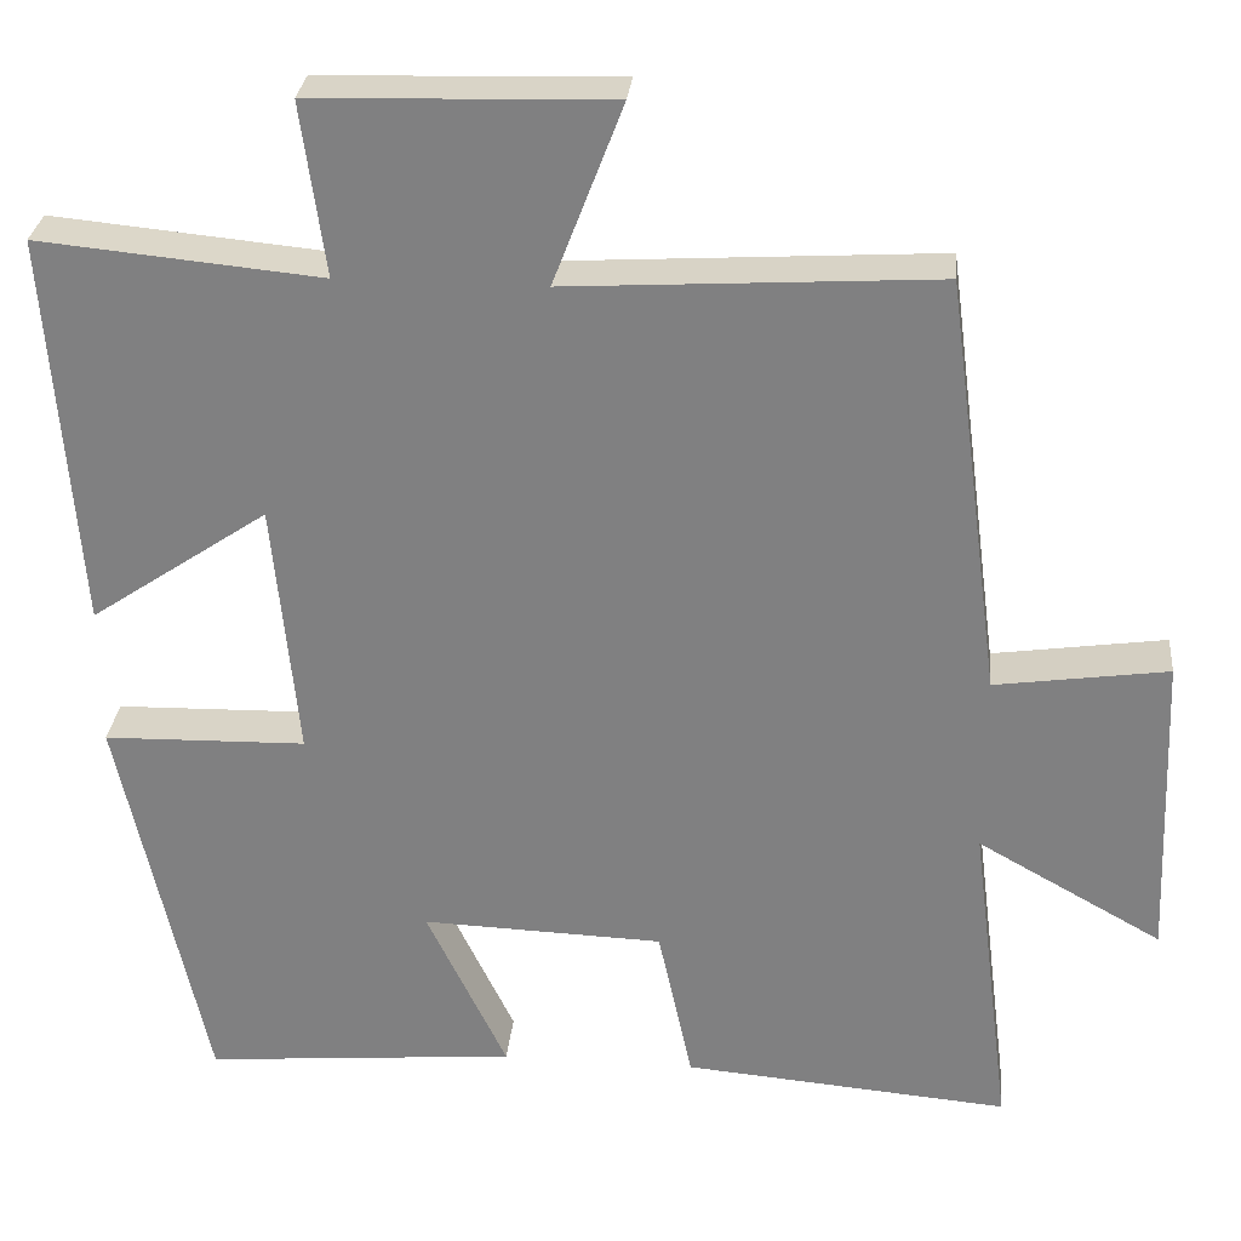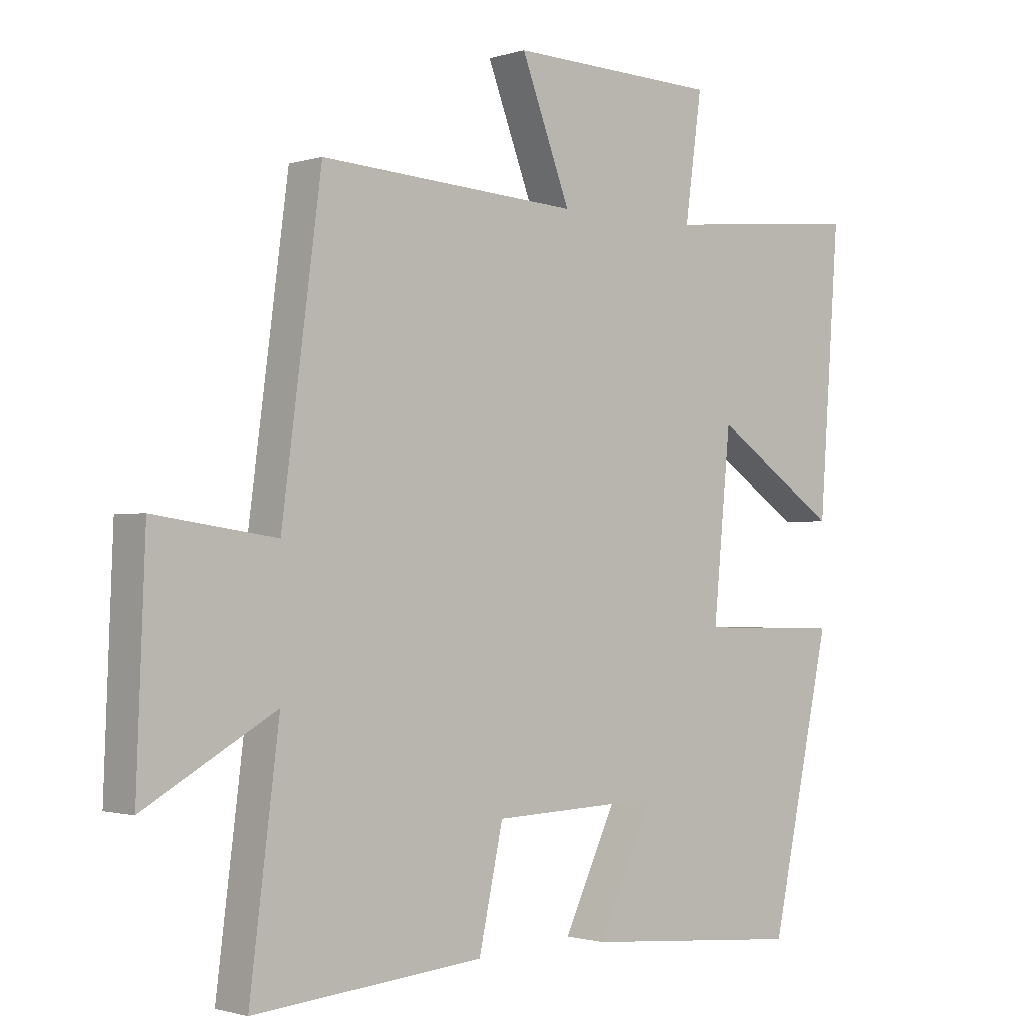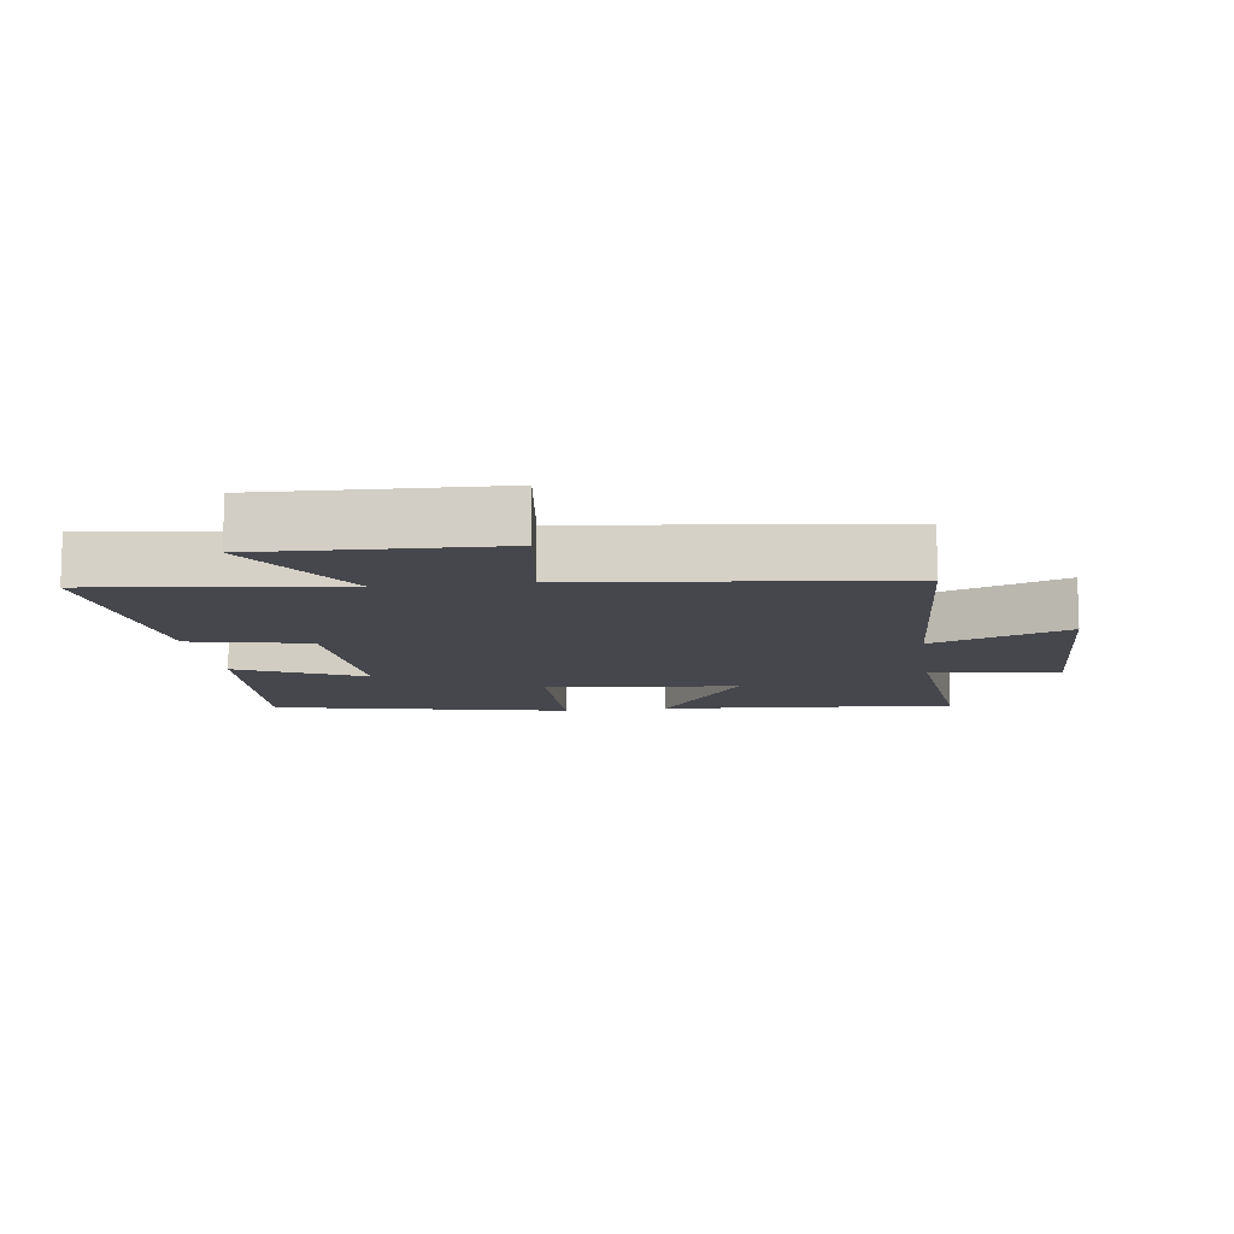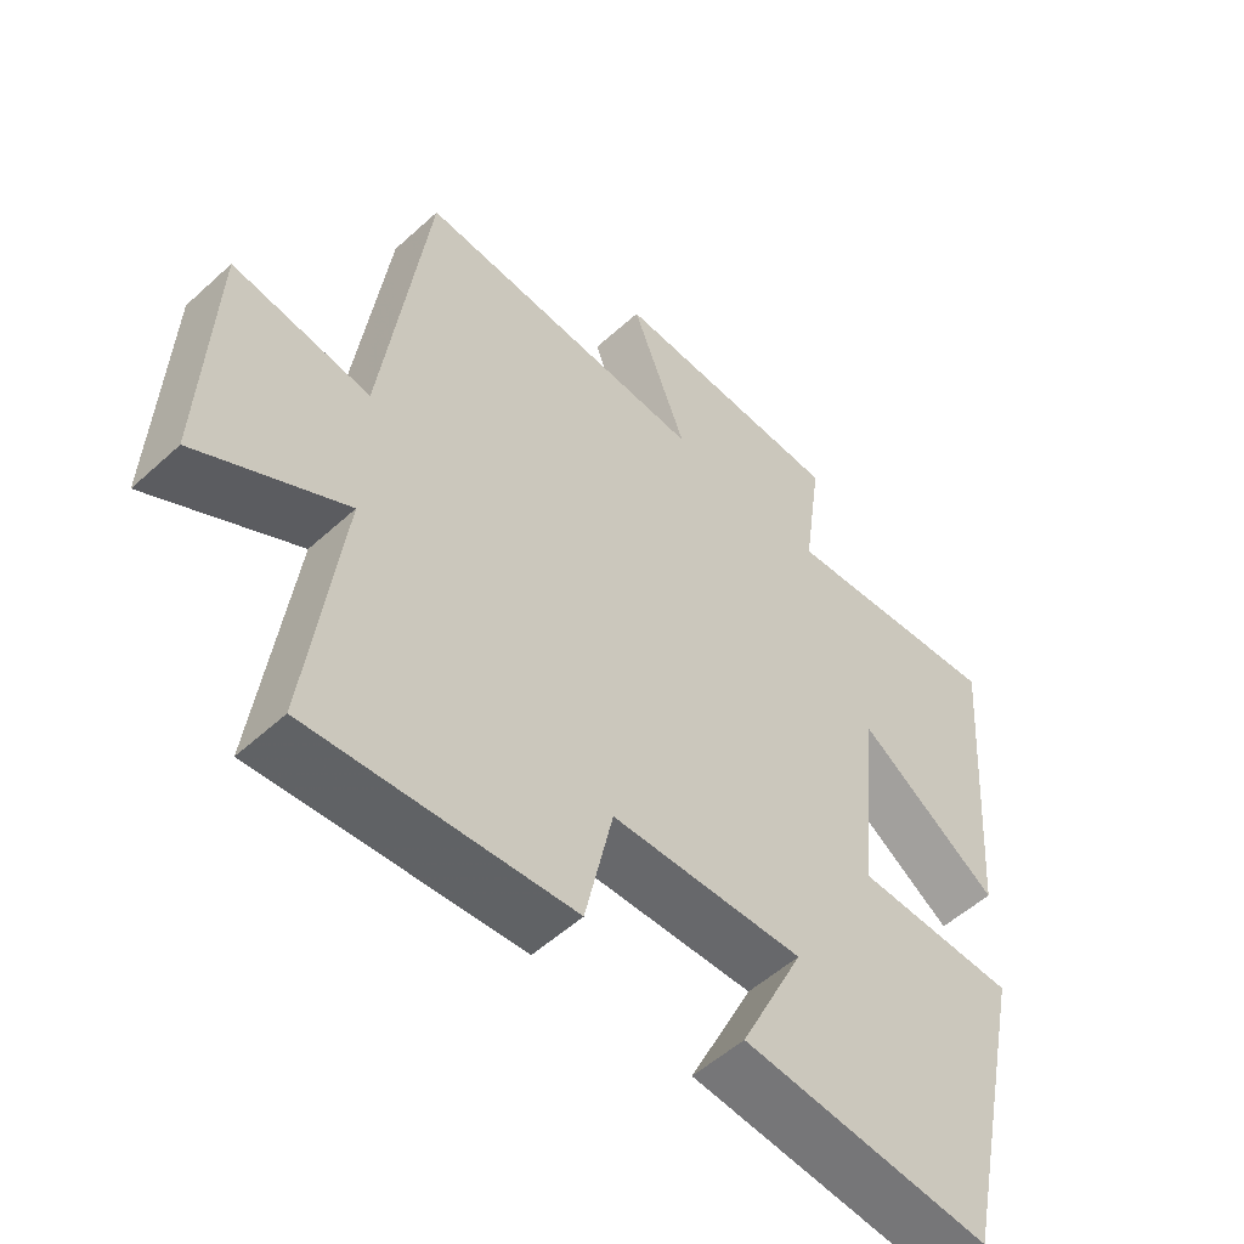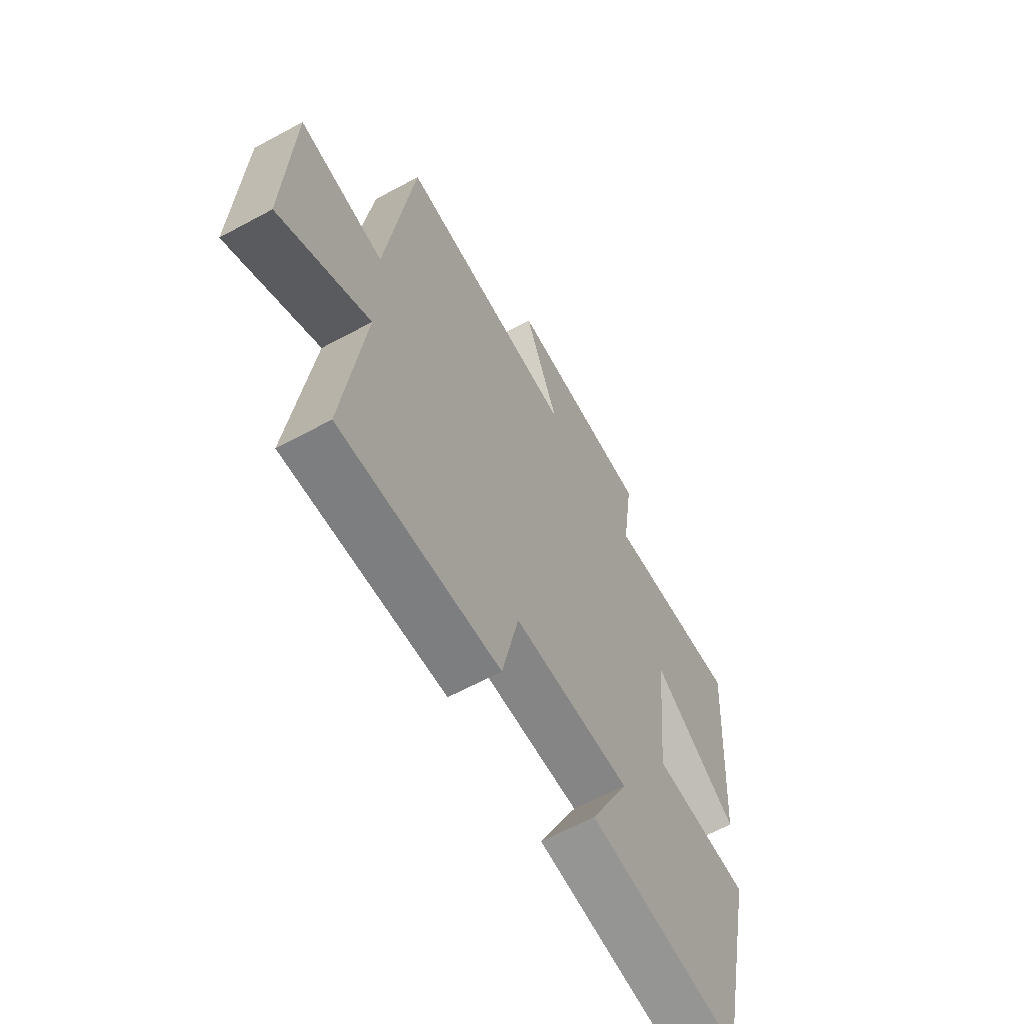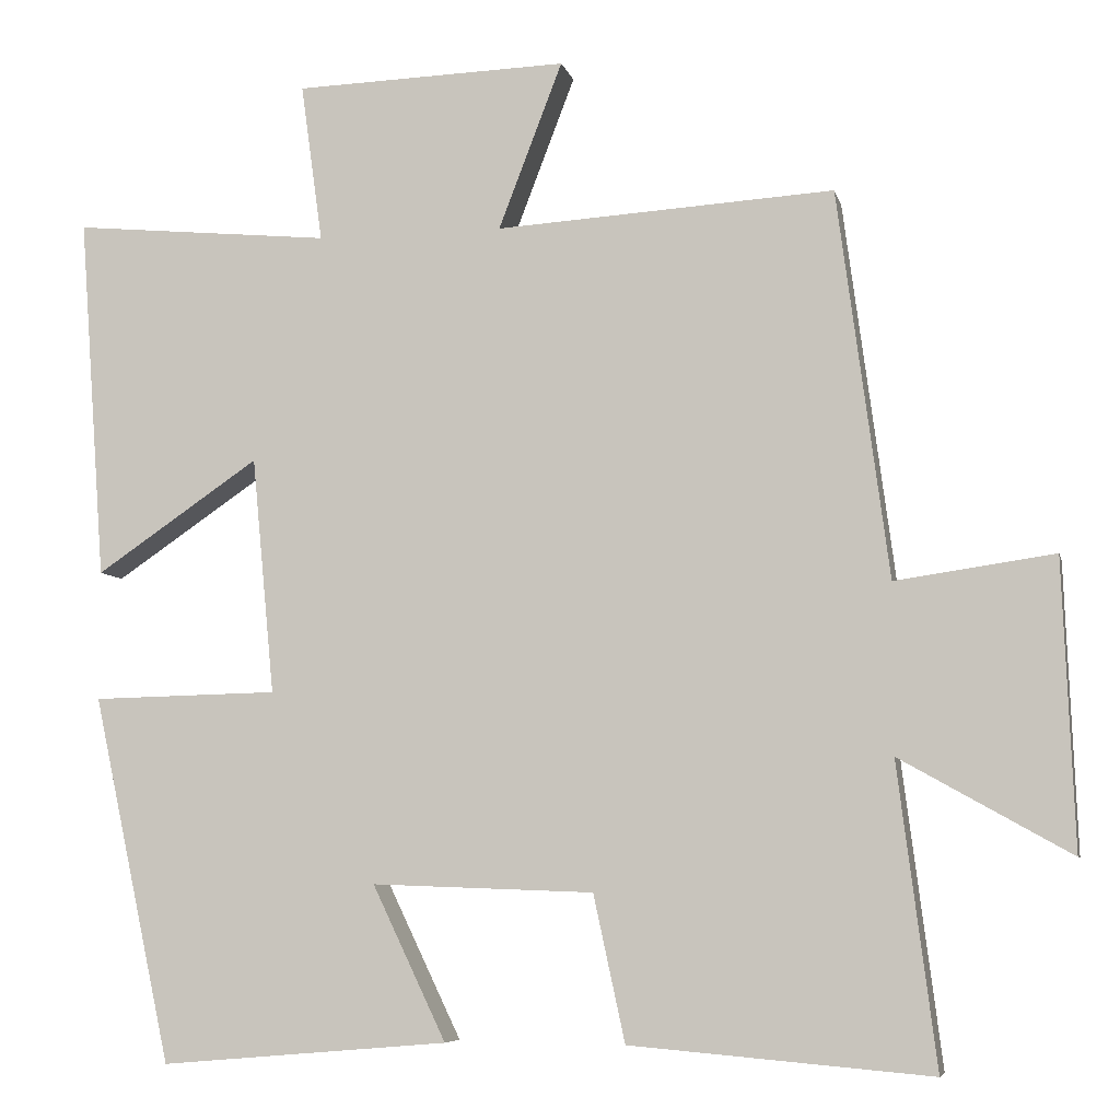
<metadata>
{"format":"obj","ext":"obj","renderer":"f3d","projection":"perspective","resolution":1024,"background":"white","views":[{"elev":29.2,"azim":-174.6,"up":"+Z"},{"elev":-1.4,"azim":-41.6,"up":"+Z"},{"elev":-11.0,"azim":-82.0,"up":"+Y"},{"elev":-53.8,"azim":-45.9,"up":"+Z"},{"elev":-63.4,"azim":-61.3,"up":"+Z"},{"elev":-6.8,"azim":-167.3,"up":"+Z"}]}
</metadata>
<code>
v 0.402 0.07 -0.53
v 0.046 0.07 -0.5
v 0.137 0.07 -0.31
v -0.137 0.07 -0.32
v -0.176 0.07 -0.5
v -0.547 0.07 -0.532
v -0.5 0.07 -0.161
v -0.71 0.07 -0.279
v -0.696 0.07 0.075
v -0.5 0.07 0.047
v -0.437 0.07 0.525
v -0.019 0.07 0.5
v -0.098 0.07 0.706
v 0.24 0.07 0.696
v 0.213 0.07 0.5
v 0.533 0.07 0.531
v 0.5 0.07 0.082
v 0.298 0.07 0.219
v 0.27 0.07 -0.073
v 0.5 0.07 -0.078
v 0.402 0 -0.53
v 0.046 0 -0.5
v 0.137 0 -0.31
v -0.137 0 -0.32
v -0.176 0 -0.5
v -0.547 0 -0.532
v -0.5 0 -0.161
v -0.71 0 -0.279
v -0.696 0 0.075
v -0.5 0 0.047
v -0.437 0 0.525
v -0.019 0 0.5
v -0.098 0 0.706
v 0.24 0 0.696
v 0.213 0 0.5
v 0.533 0 0.531
v 0.5 0 0.082
v 0.298 0 0.219
v 0.27 0 -0.073
v 0.5 0 -0.078
f 19 20 1 2
f 15 16 17 18
f 15 18 19
f 12 13 14 15
f 12 15 19
f 10 11 12 19
f 7 8 9 10
f 7 10 19
f 4 5 6 7
f 3 4 7 19
f 2 3 19
f 22 21 40 39
f 38 37 36 35
f 39 38 35
f 35 34 33 32
f 39 35 32
f 39 32 31 30
f 30 29 28 27
f 39 30 27
f 27 26 25 24
f 39 27 24 23
f 39 23 22
f 1 21 22 2
f 2 22 23 3
f 3 23 24 4
f 4 24 25 5
f 5 25 26 6
f 6 26 27 7
f 7 27 28 8
f 8 28 29 9
f 9 29 30 10
f 10 30 31 11
f 11 31 32 12
f 12 32 33 13
f 13 33 34 14
f 14 34 35 15
f 15 35 36 16
f 16 36 37 17
f 17 37 38 18
f 18 38 39 19
f 19 39 40 20
f 20 40 21 1

</code>
